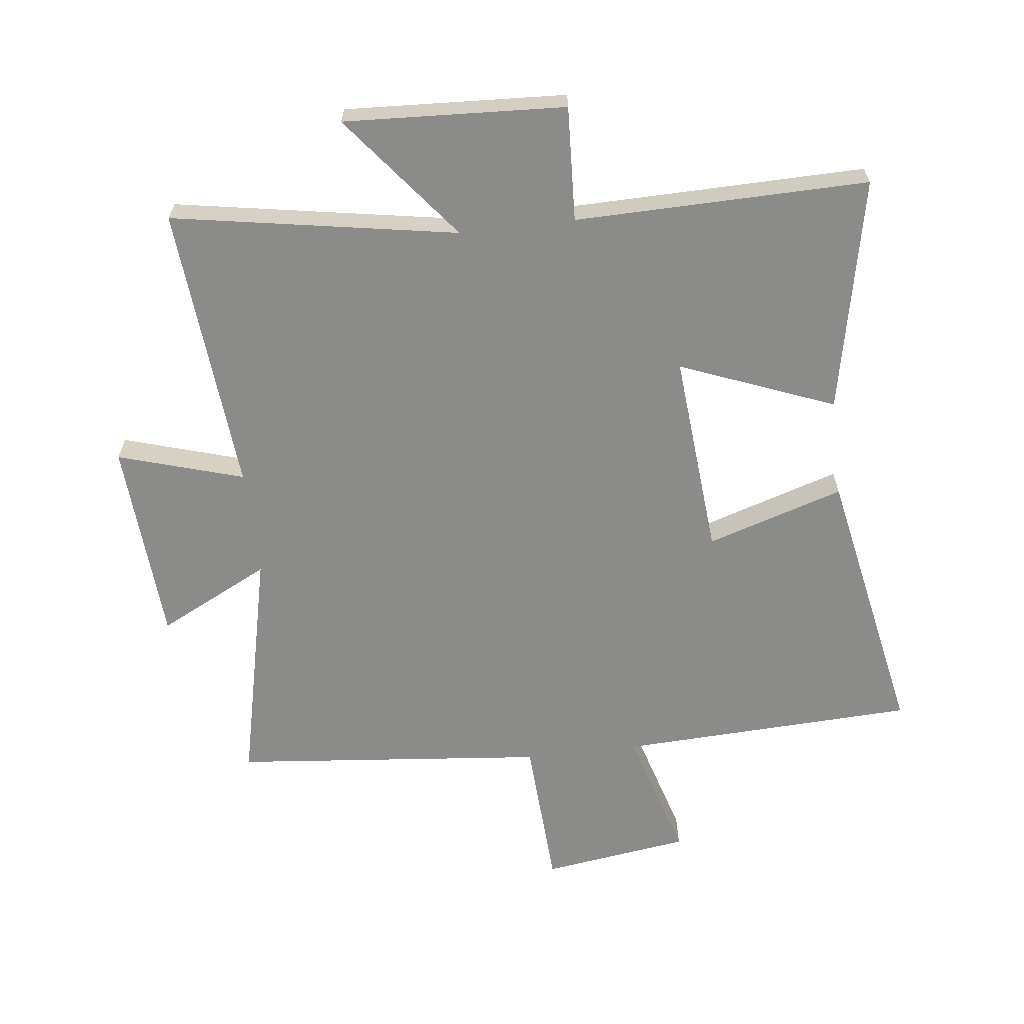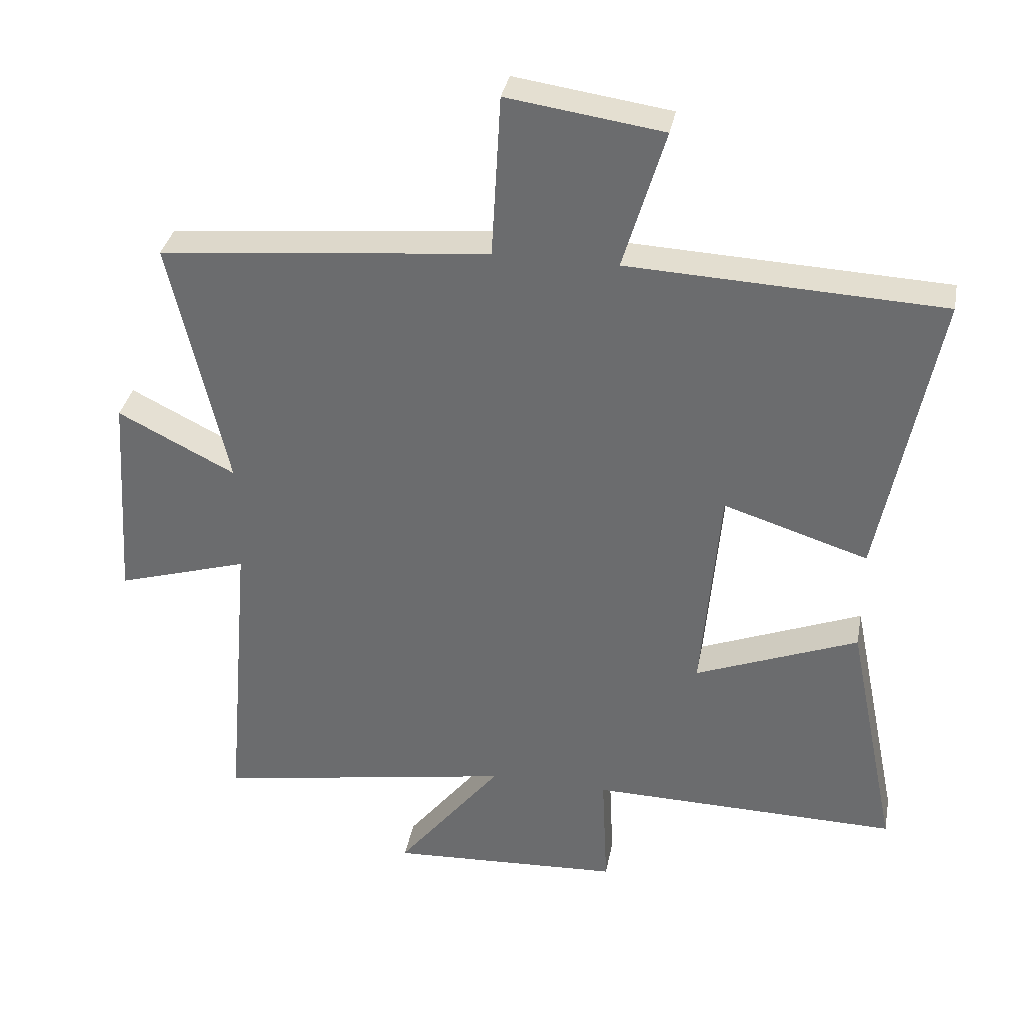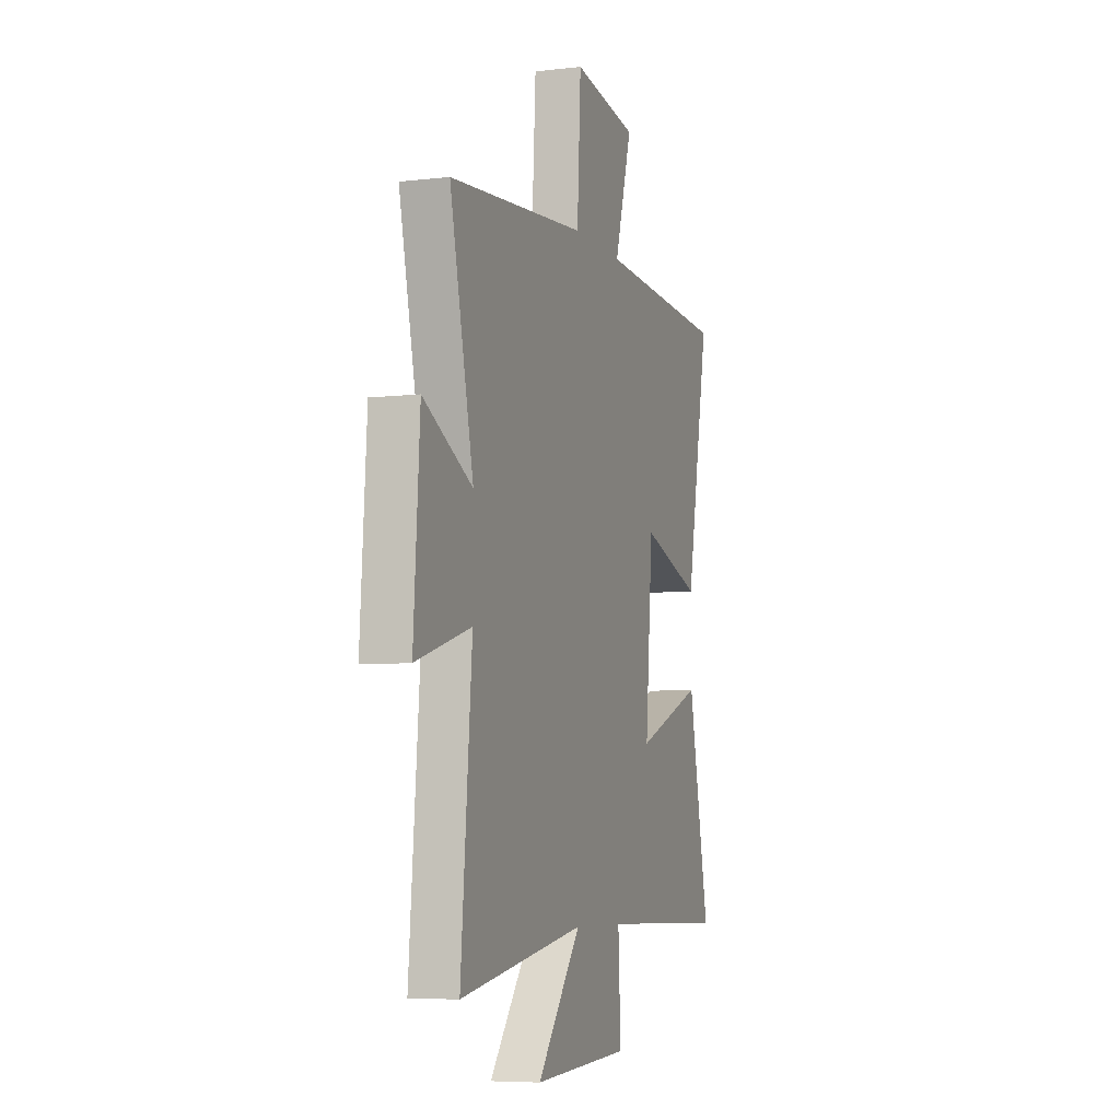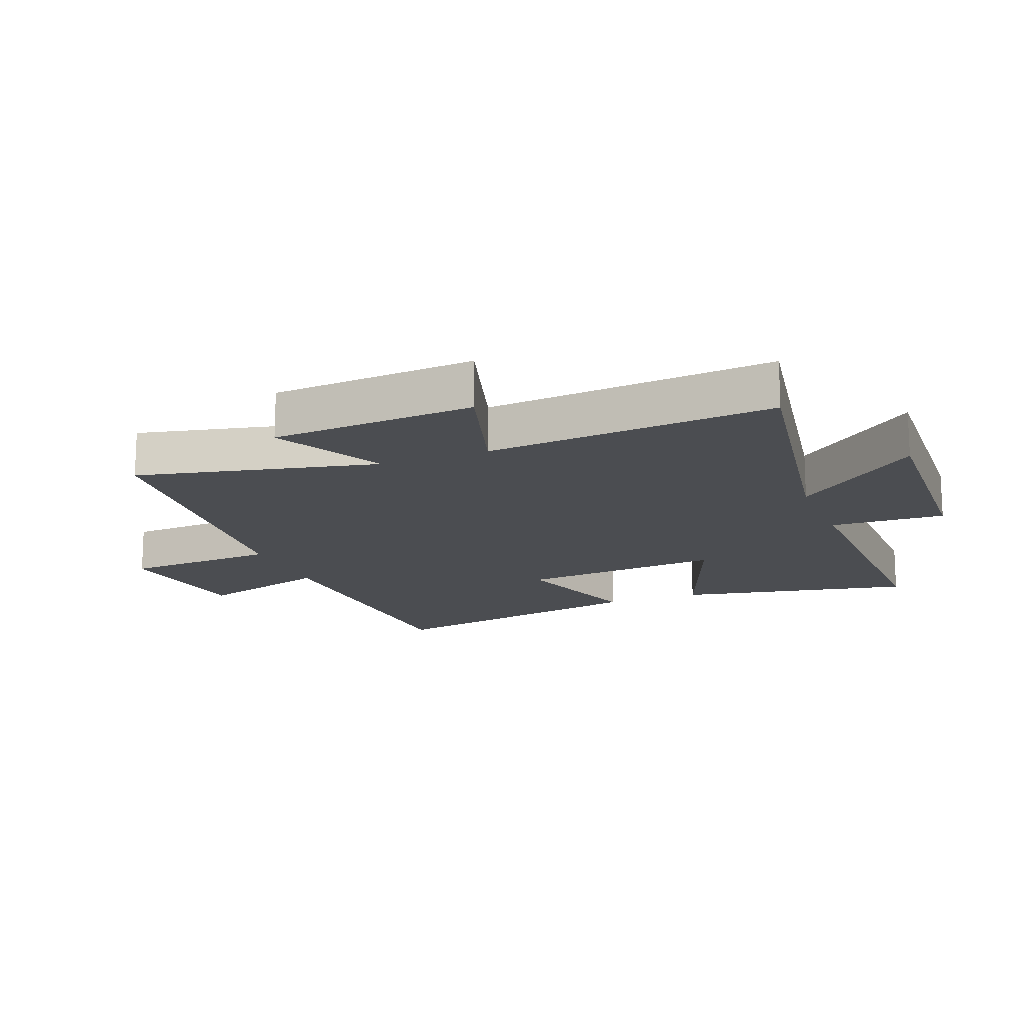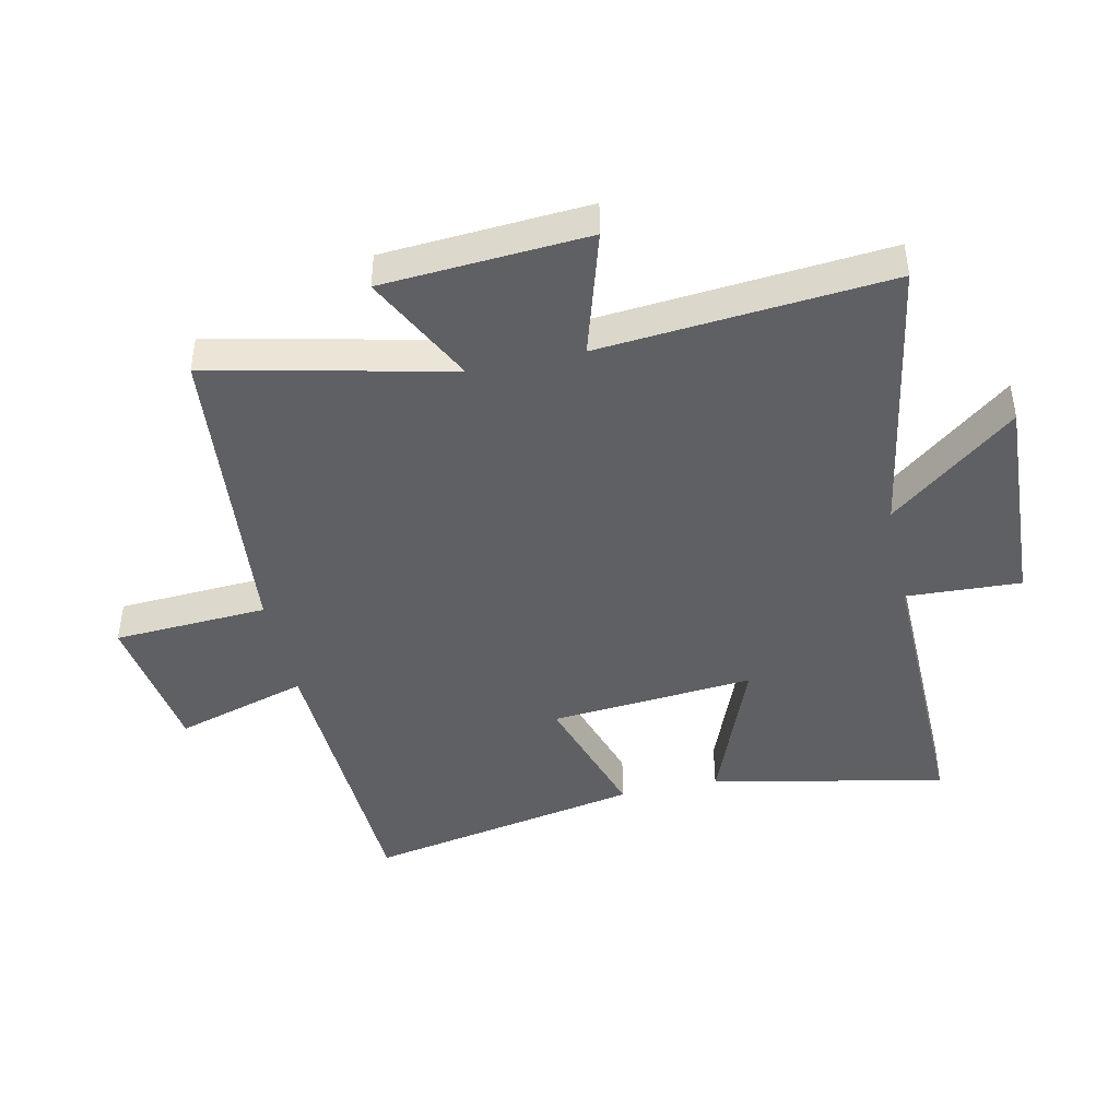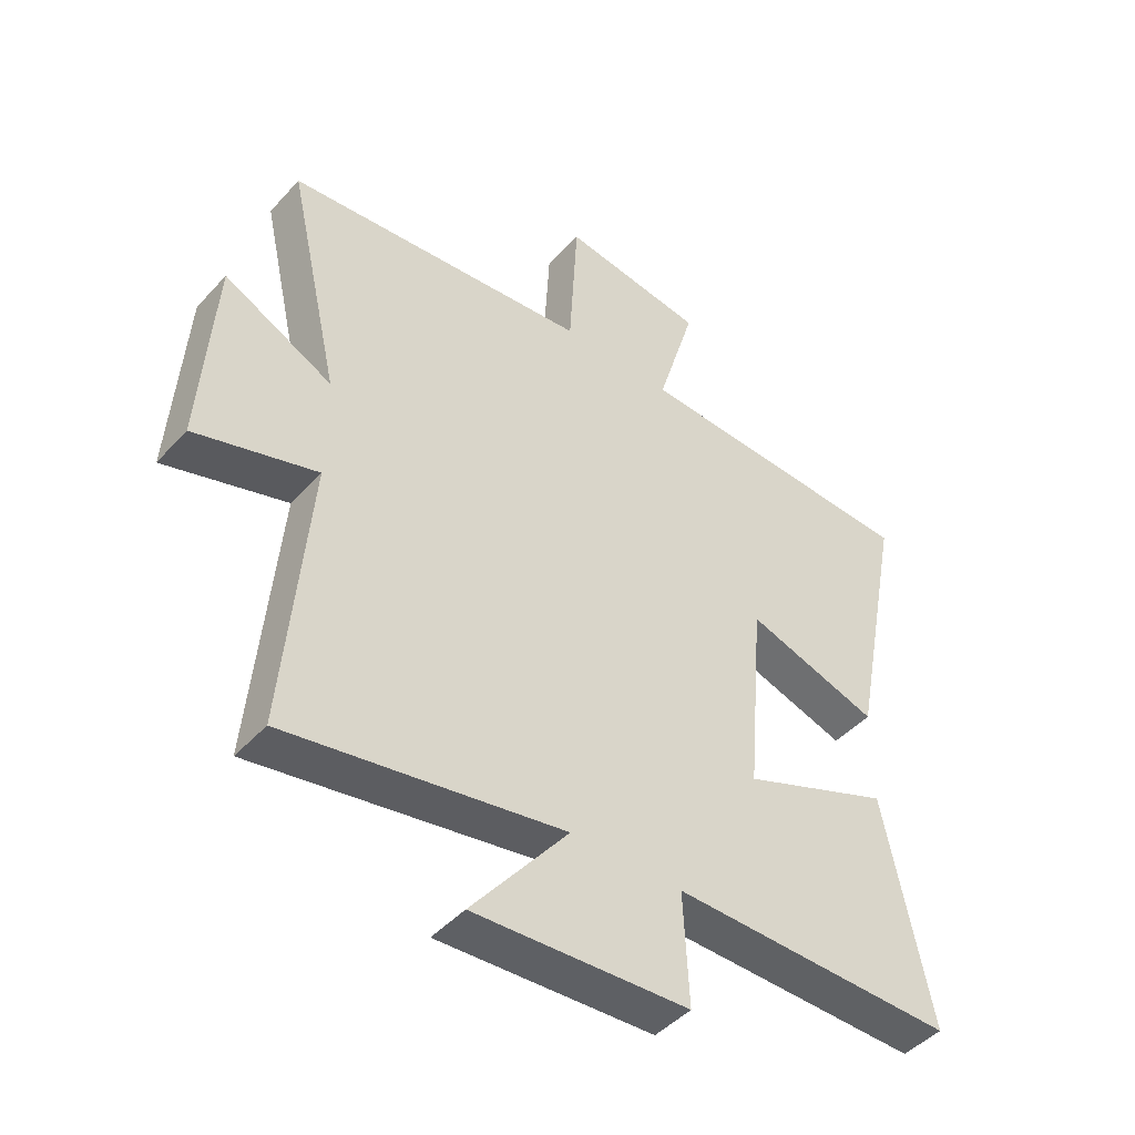
<metadata>
{"format":"obj","ext":"obj","renderer":"f3d","projection":"perspective","resolution":1024,"background":"white","views":[{"elev":-63.7,"azim":-173.3,"up":"+Y"},{"elev":34.7,"azim":-169.3,"up":"+Z"},{"elev":-6.7,"azim":109.0,"up":"+Z"},{"elev":-15.8,"azim":111.6,"up":"+Y"},{"elev":-44.3,"azim":102.3,"up":"+Y"},{"elev":-45.5,"azim":140.8,"up":"+Z"}]}
</metadata>
<code>
v -0.577 0.07 -0.508
v -0.5 0.07 -0.13
v -0.251 0.07 -0.228
v -0.279 0.07 0.102
v -0.5 0.07 0.032
v -0.587 0.07 0.479
v -0.107 0.07 0.5
v -0.171 0.07 0.715
v 0.067 0.07 0.749
v 0.081 0.07 0.5
v 0.587 0.07 0.451
v 0.5 0.07 0.065
v 0.68 0.07 0.156
v 0.702 0.07 -0.174
v 0.5 0.07 -0.113
v 0.54 0.07 -0.579
v 0.081 0.07 -0.5
v 0.242 0.07 -0.703
v -0.114 0.07 -0.685
v -0.105 0.07 -0.5
v -0.577 0 -0.508
v -0.5 0 -0.13
v -0.251 0 -0.228
v -0.279 0 0.102
v -0.5 0 0.032
v -0.587 0 0.479
v -0.107 0 0.5
v -0.171 0 0.715
v 0.067 0 0.749
v 0.081 0 0.5
v 0.587 0 0.451
v 0.5 0 0.065
v 0.68 0 0.156
v 0.702 0 -0.174
v 0.5 0 -0.113
v 0.54 0 -0.579
v 0.081 0 -0.5
v 0.242 0 -0.703
v -0.114 0 -0.685
v -0.105 0 -0.5
f 17 18 19 20
f 15 16 17
f 15 17 20
f 12 13 14 15
f 12 15 20 1
f 10 11 12
f 7 8 9 10
f 4 5 6 7
f 3 4 7 10
f 1 2 3
f 12 1 3
f 3 10 12
f 40 39 38 37
f 37 36 35
f 40 37 35
f 35 34 33 32
f 21 40 35 32
f 32 31 30
f 30 29 28 27
f 27 26 25 24
f 30 27 24 23
f 23 22 21
f 23 21 32
f 32 30 23
f 1 21 22 2
f 2 22 23 3
f 3 23 24 4
f 4 24 25 5
f 5 25 26 6
f 6 26 27 7
f 7 27 28 8
f 8 28 29 9
f 9 29 30 10
f 10 30 31 11
f 11 31 32 12
f 12 32 33 13
f 13 33 34 14
f 14 34 35 15
f 15 35 36 16
f 16 36 37 17
f 17 37 38 18
f 18 38 39 19
f 19 39 40 20
f 20 40 21 1

</code>
